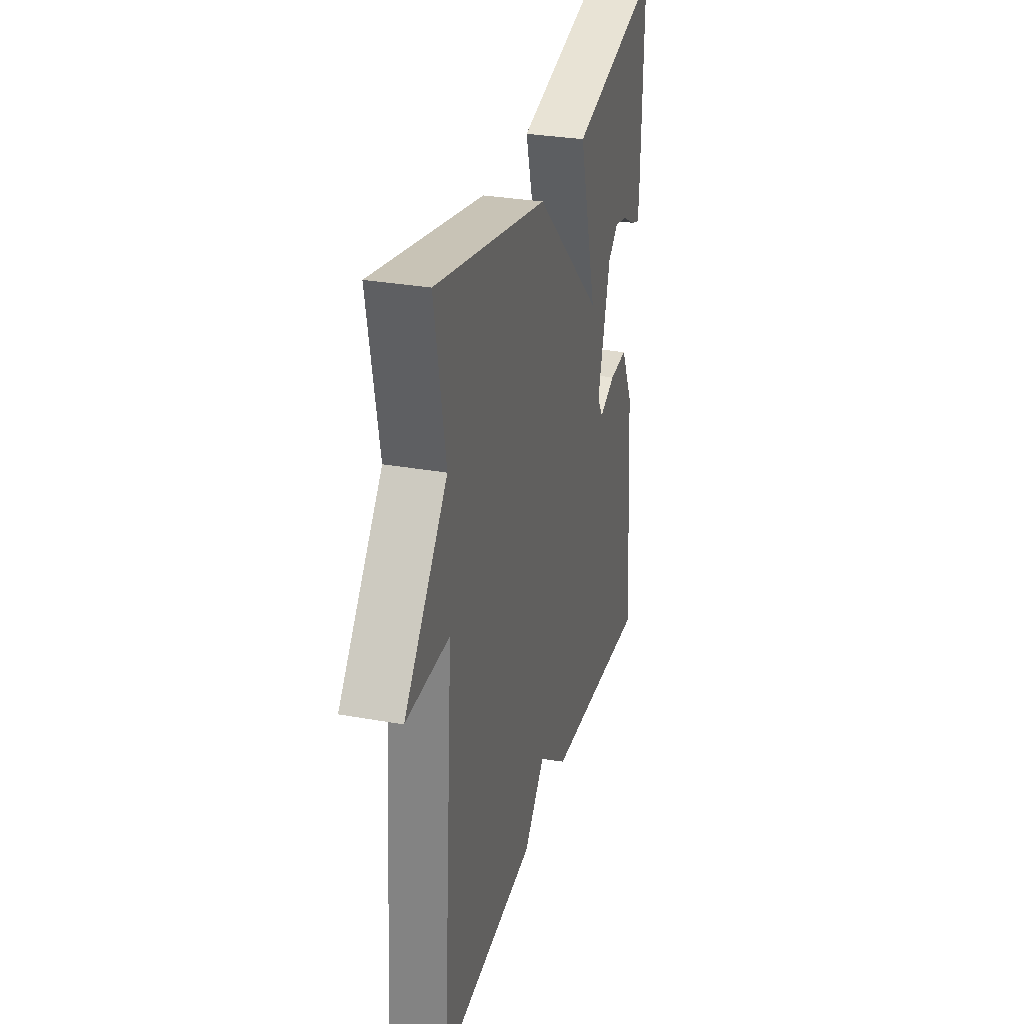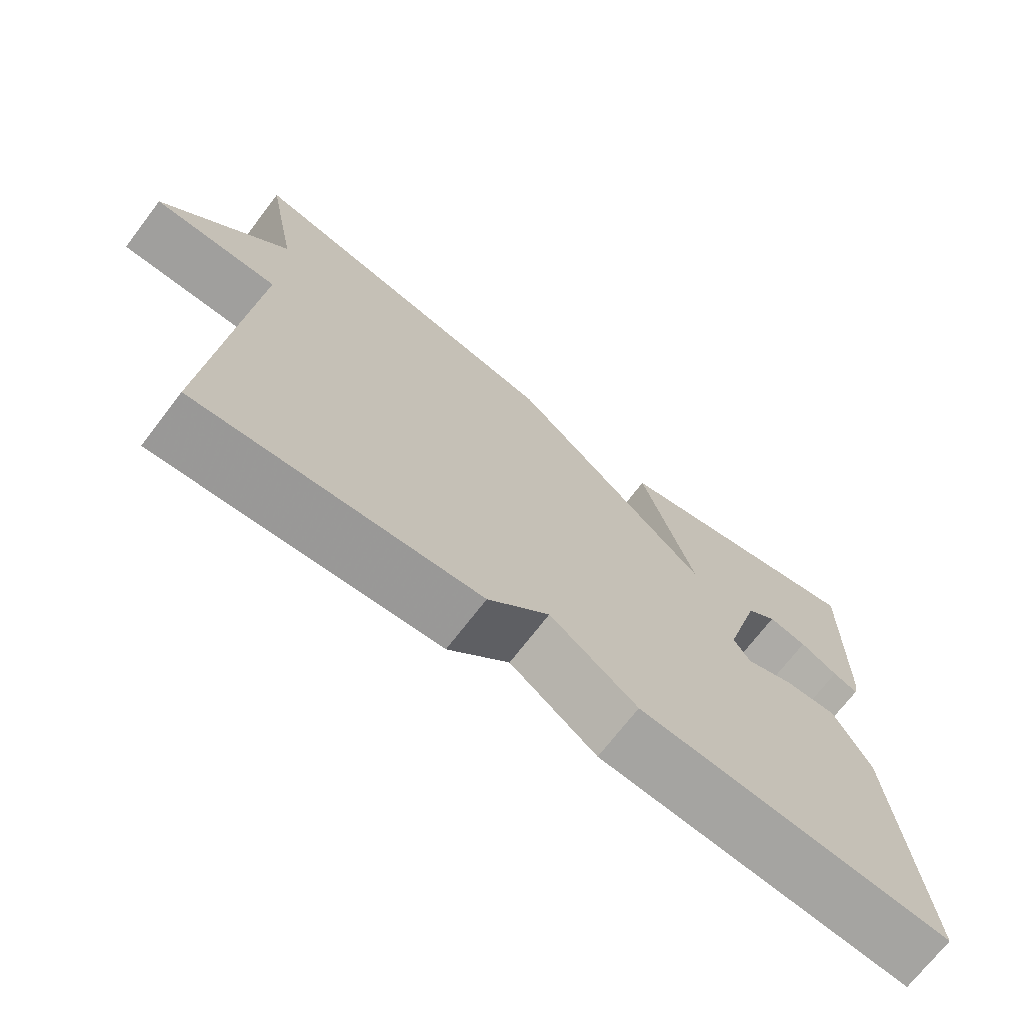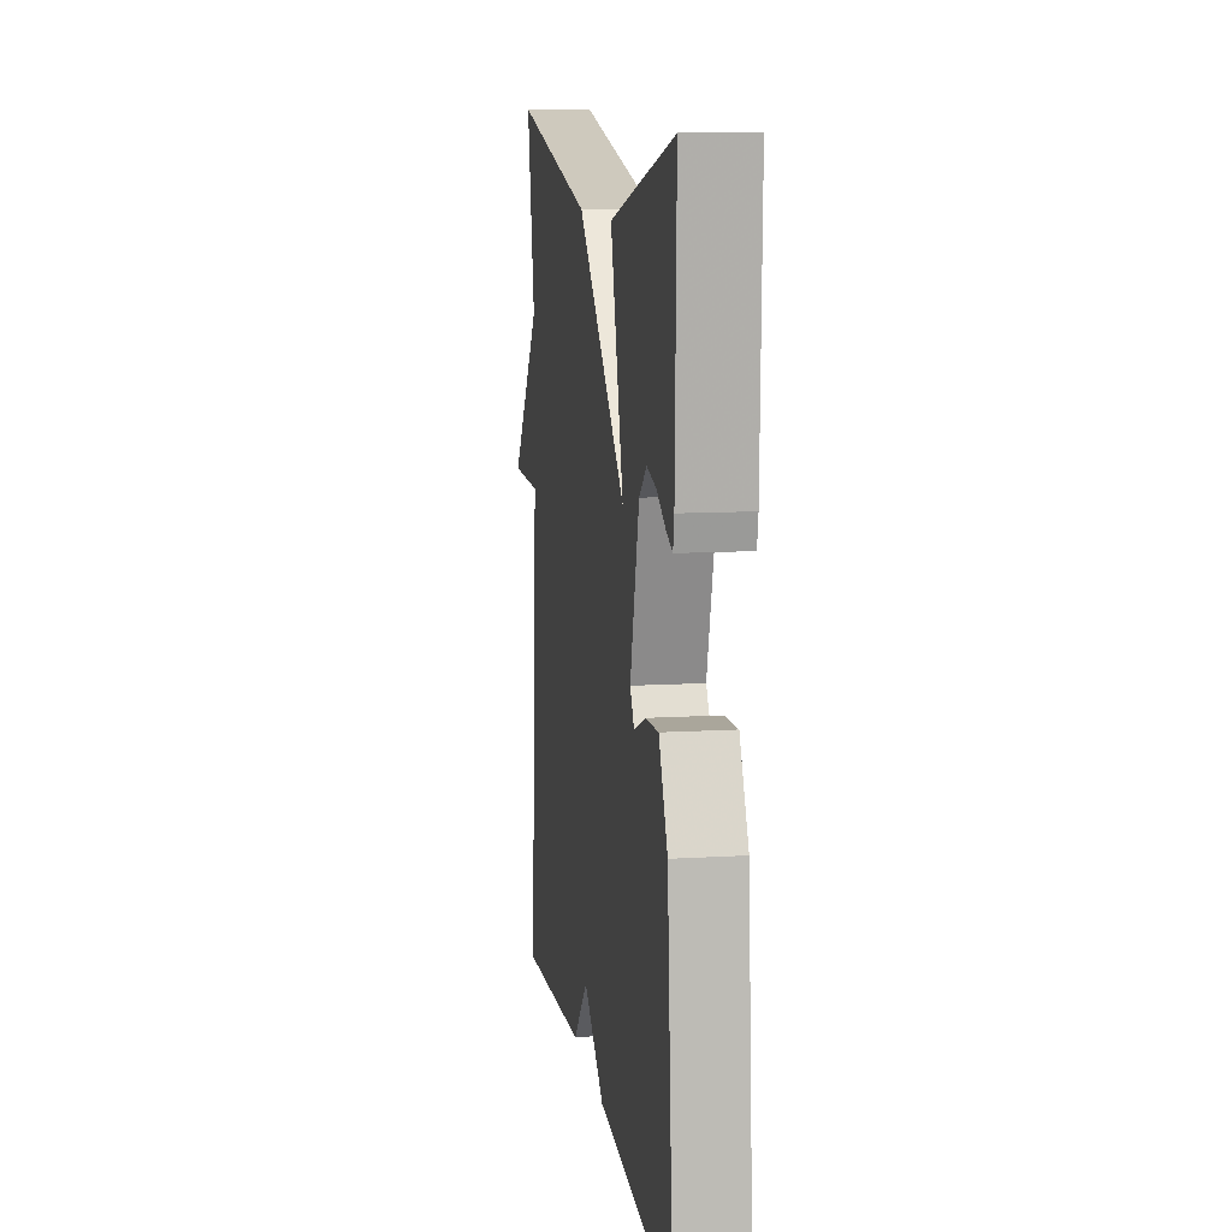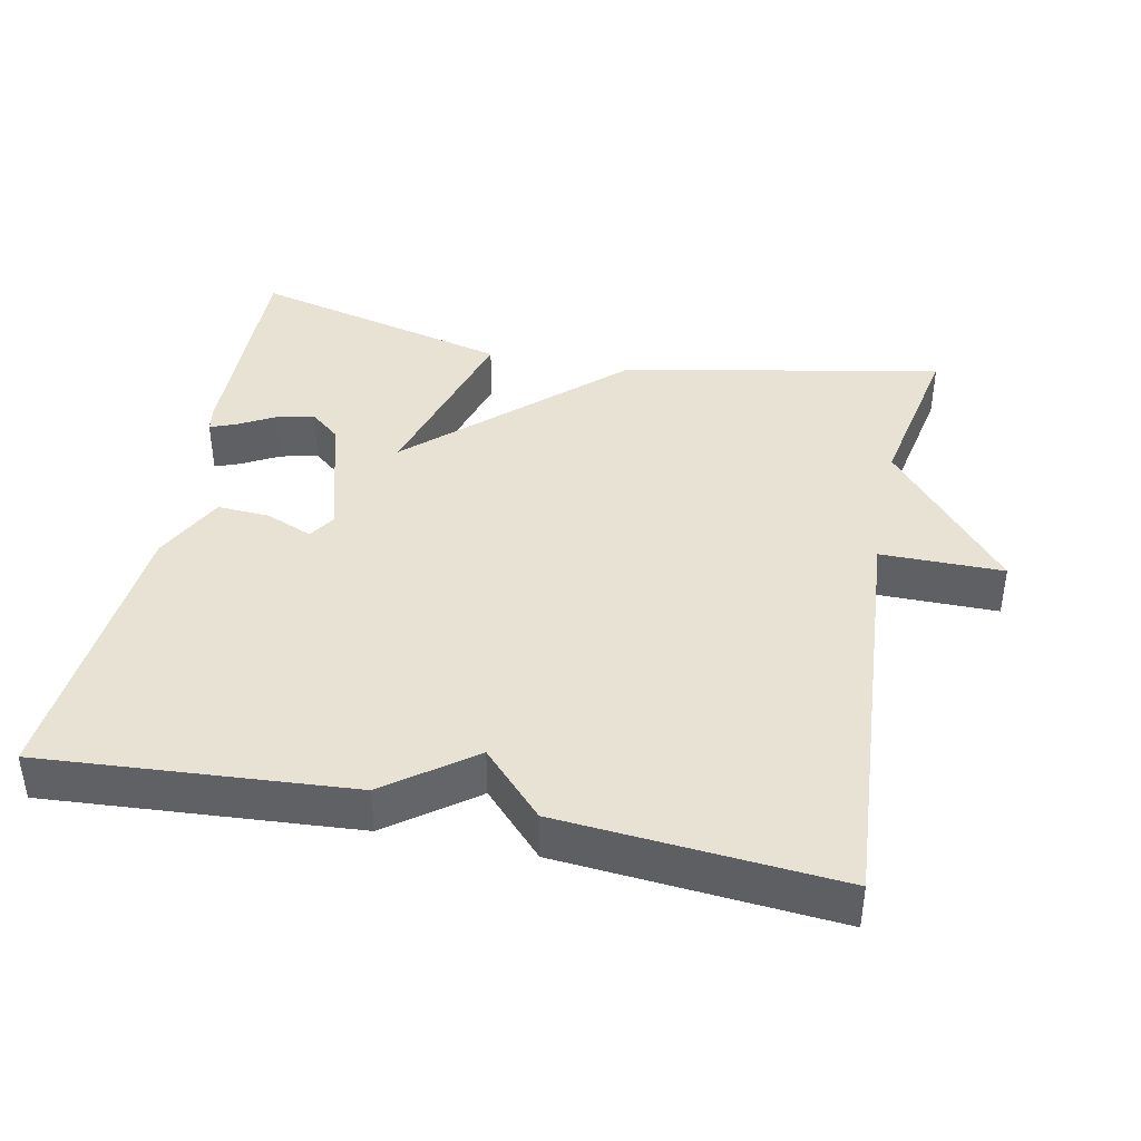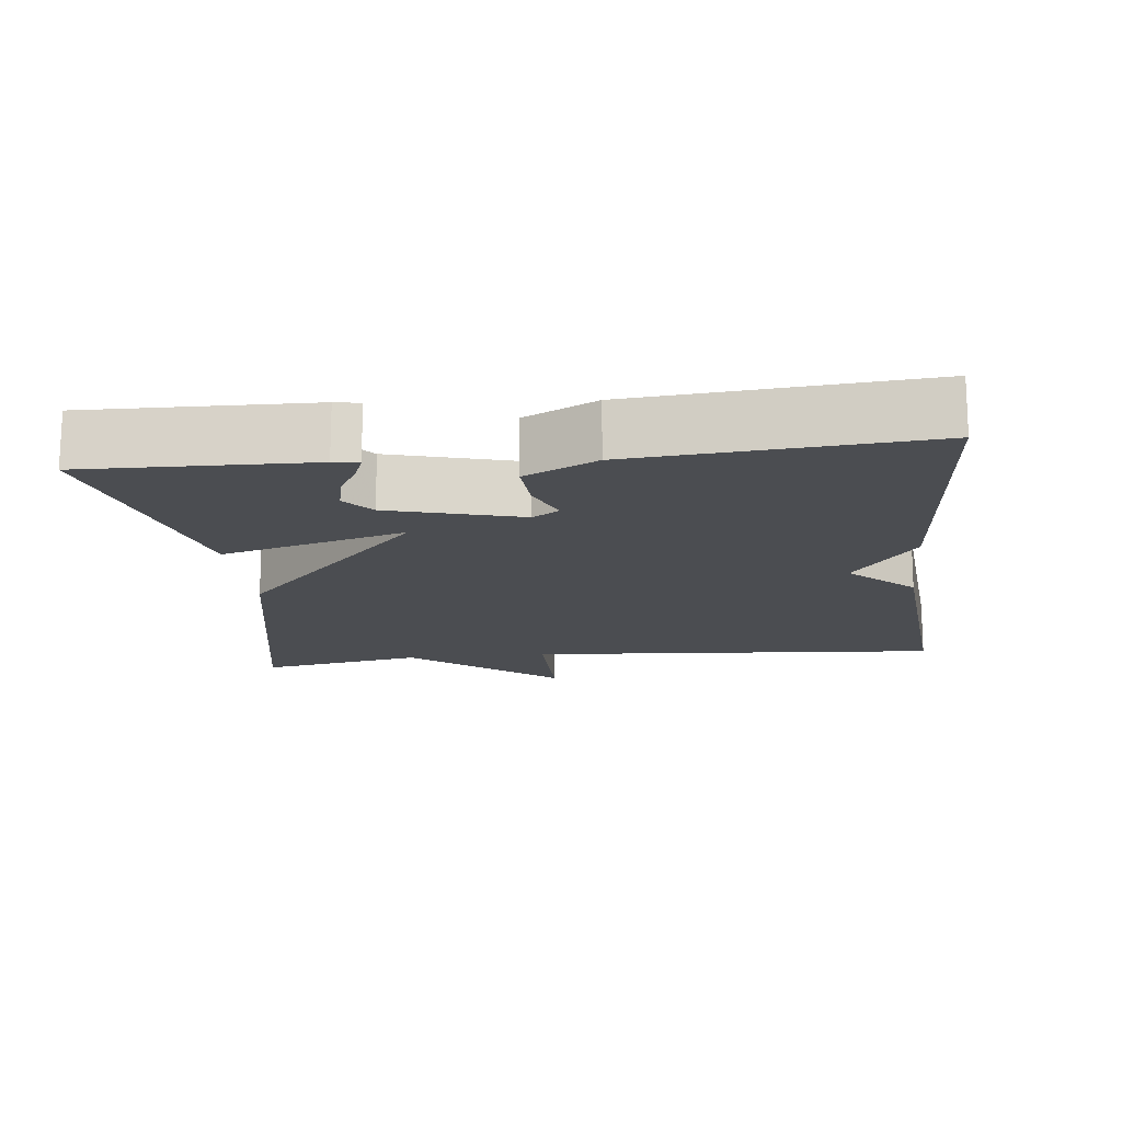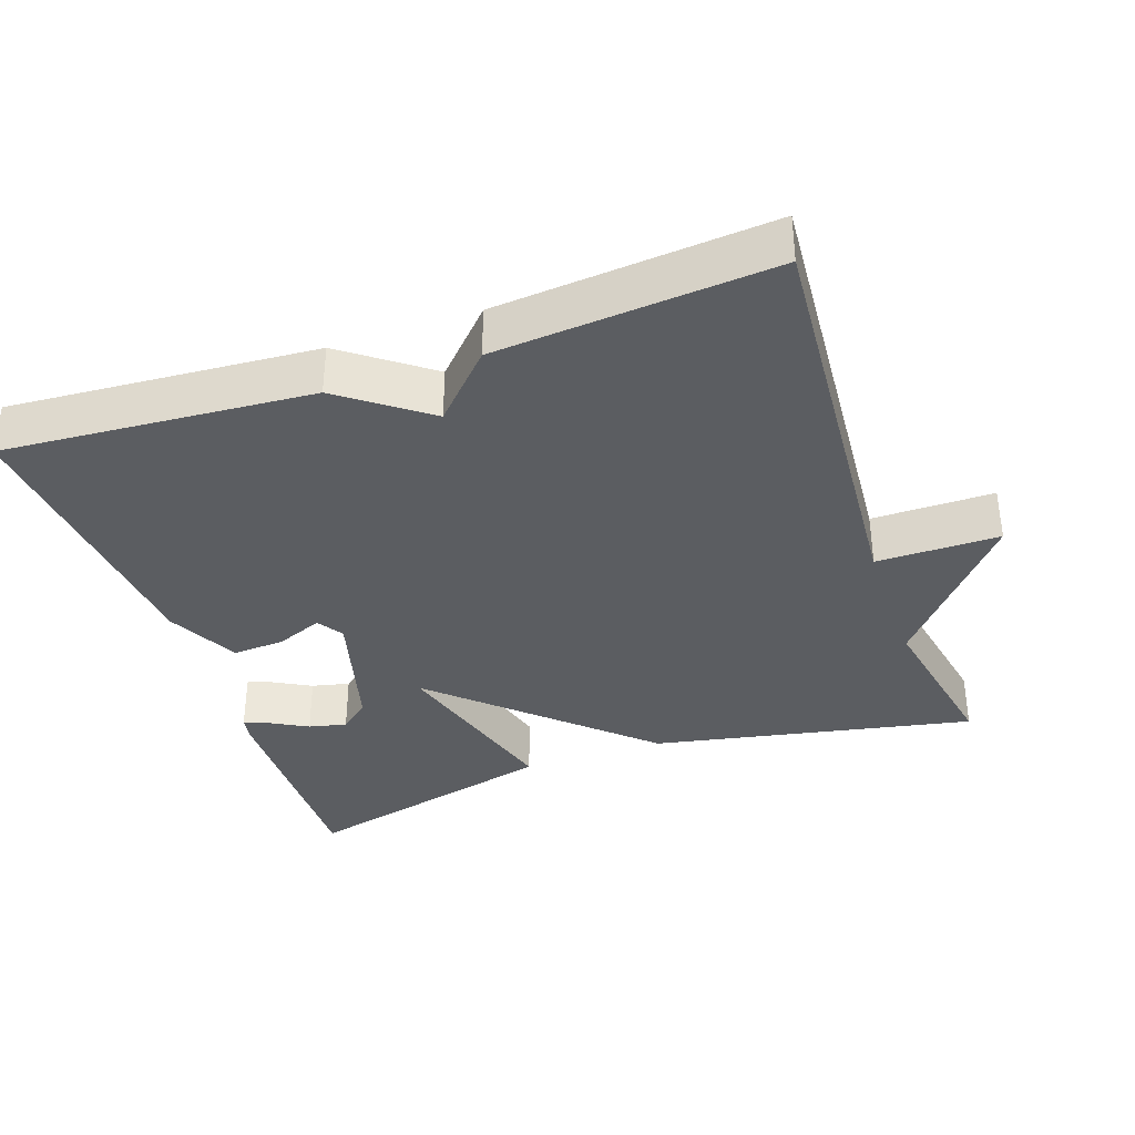
<metadata>
{"format":"obj","ext":"obj","renderer":"f3d","projection":"perspective","resolution":1024,"background":"white","views":[{"elev":30.1,"azim":-75.3,"up":"+Z"},{"elev":-71.3,"azim":-37.5,"up":"+Z"},{"elev":11.1,"azim":81.5,"up":"+Z"},{"elev":40.8,"azim":-168.4,"up":"+Y"},{"elev":-15.6,"azim":96.4,"up":"+Y"},{"elev":-36.0,"azim":-160.8,"up":"+Y"}]}
</metadata>
<code>
v -0.5 0.07 0.5
v -0.059 0.07 0.411
v 0.213 0.07 0.158
v 0.141 0.07 0.411
v 0.5 0.07 0.5
v 0.493 0.07 0.194
v 0.487 0.07 0.16
v 0.453 0.07 0.173
v 0.402 0.07 0.201
v 0.35 0.07 0.213
v 0.309 0.07 0.179
v 0.259 0.07 -0.001
v 0.282 0.07 -0.037
v 0.346 0.07 -0.011
v 0.418 0.07 -0.007
v 0.467 0.07 -0.105
v 0.5 0.07 -0.5
v 0.078 0.07 -0.469
v -0.039 0.07 -0.382
v -0.122 0.07 -0.469
v -0.5 0.07 -0.5
v -0.457 0.07 0.073
v -0.625 0.07 0.073
v -0.457 0.07 0.273
v -0.5 0 0.5
v -0.059 0 0.411
v 0.213 0 0.158
v 0.141 0 0.411
v 0.5 0 0.5
v 0.493 0 0.194
v 0.487 0 0.16
v 0.453 0 0.173
v 0.402 0 0.201
v 0.35 0 0.213
v 0.309 0 0.179
v 0.259 0 -0.001
v 0.282 0 -0.037
v 0.346 0 -0.011
v 0.418 0 -0.007
v 0.467 0 -0.105
v 0.5 0 -0.5
v 0.078 0 -0.469
v -0.039 0 -0.382
v -0.122 0 -0.469
v -0.5 0 -0.5
v -0.457 0 0.073
v -0.625 0 0.073
v -0.457 0 0.273
f 22 23 24
f 19 20 21 22
f 19 22 24
f 17 18 19
f 16 17 19
f 15 16 19
f 14 15 19
f 13 14 19
f 24 1 2
f 19 24 2
f 13 19 2
f 12 13 2
f 7 8 9
f 6 7 9
f 5 6 9
f 4 5 9
f 4 9 10
f 3 4 10 11
f 12 2 3
f 3 11 12
f 48 47 46
f 46 45 44 43
f 48 46 43
f 43 42 41
f 43 41 40
f 43 40 39
f 43 39 38
f 43 38 37
f 26 25 48
f 26 48 43
f 26 43 37
f 26 37 36
f 33 32 31
f 33 31 30
f 33 30 29
f 33 29 28
f 34 33 28
f 35 34 28 27
f 27 26 36
f 36 35 27
f 1 25 26 2
f 2 26 27 3
f 3 27 28 4
f 4 28 29 5
f 5 29 30 6
f 6 30 31 7
f 7 31 32 8
f 8 32 33 9
f 9 33 34 10
f 10 34 35 11
f 11 35 36 12
f 12 36 37 13
f 13 37 38 14
f 14 38 39 15
f 15 39 40 16
f 16 40 41 17
f 17 41 42 18
f 18 42 43 19
f 19 43 44 20
f 20 44 45 21
f 21 45 46 22
f 22 46 47 23
f 23 47 48 24
f 24 48 25 1

</code>
